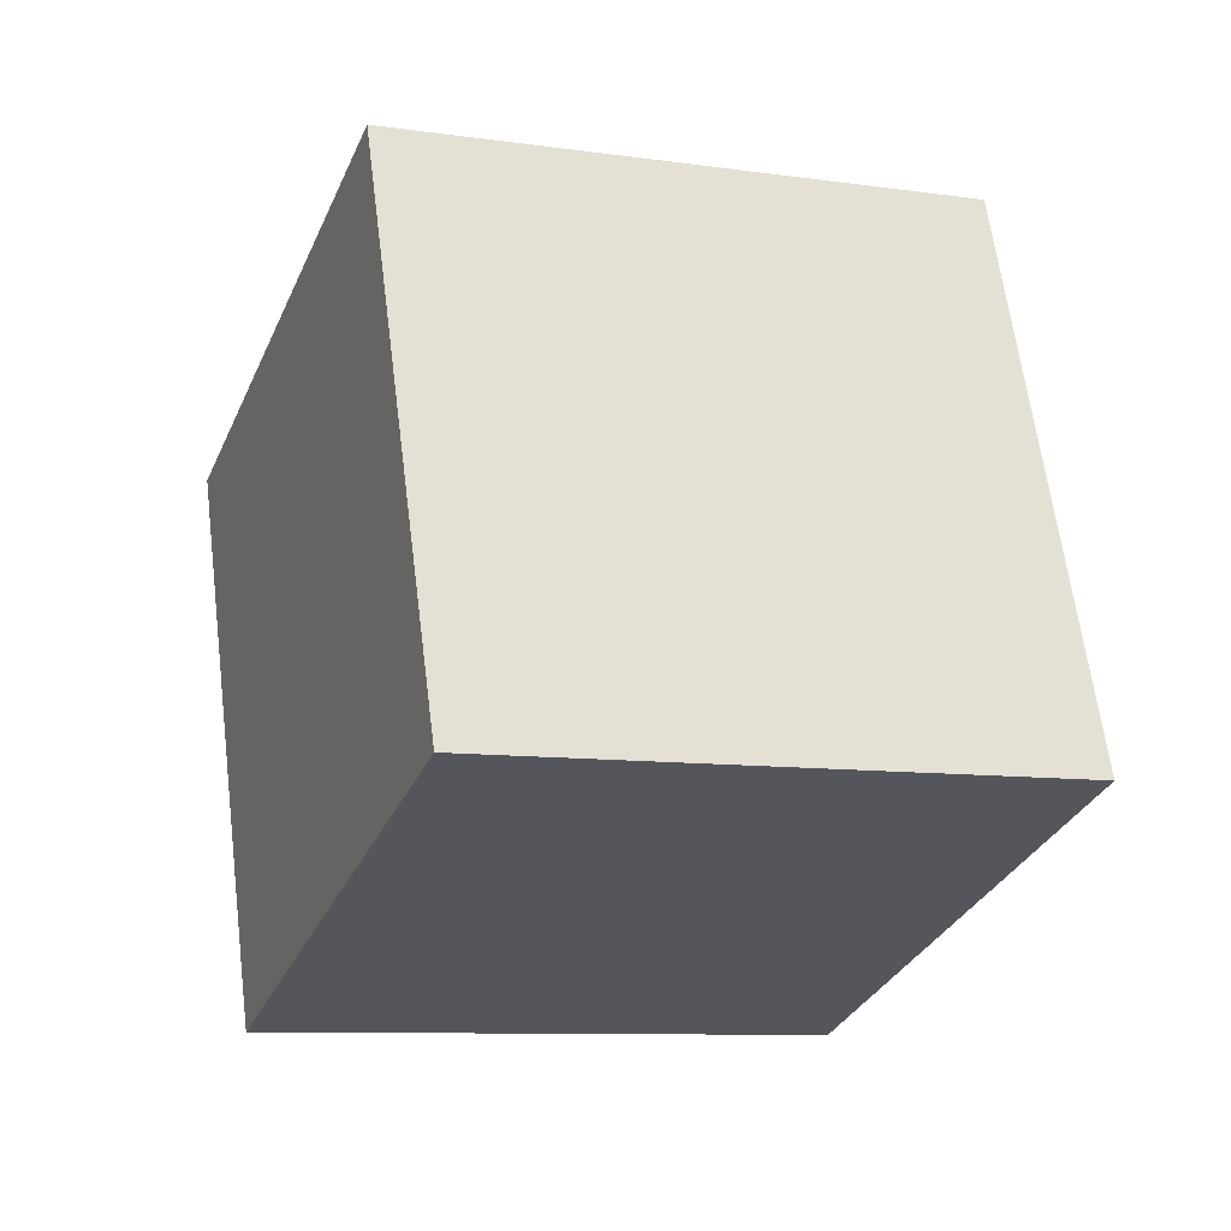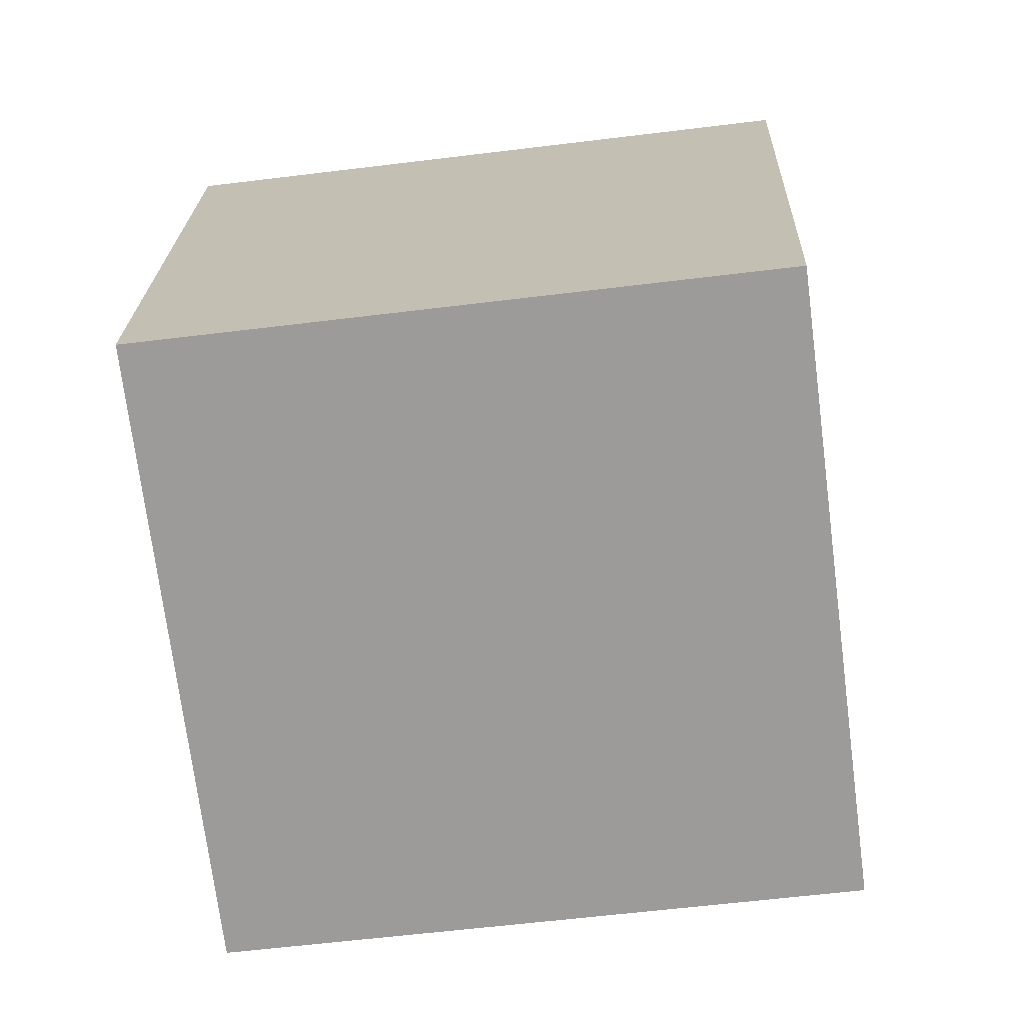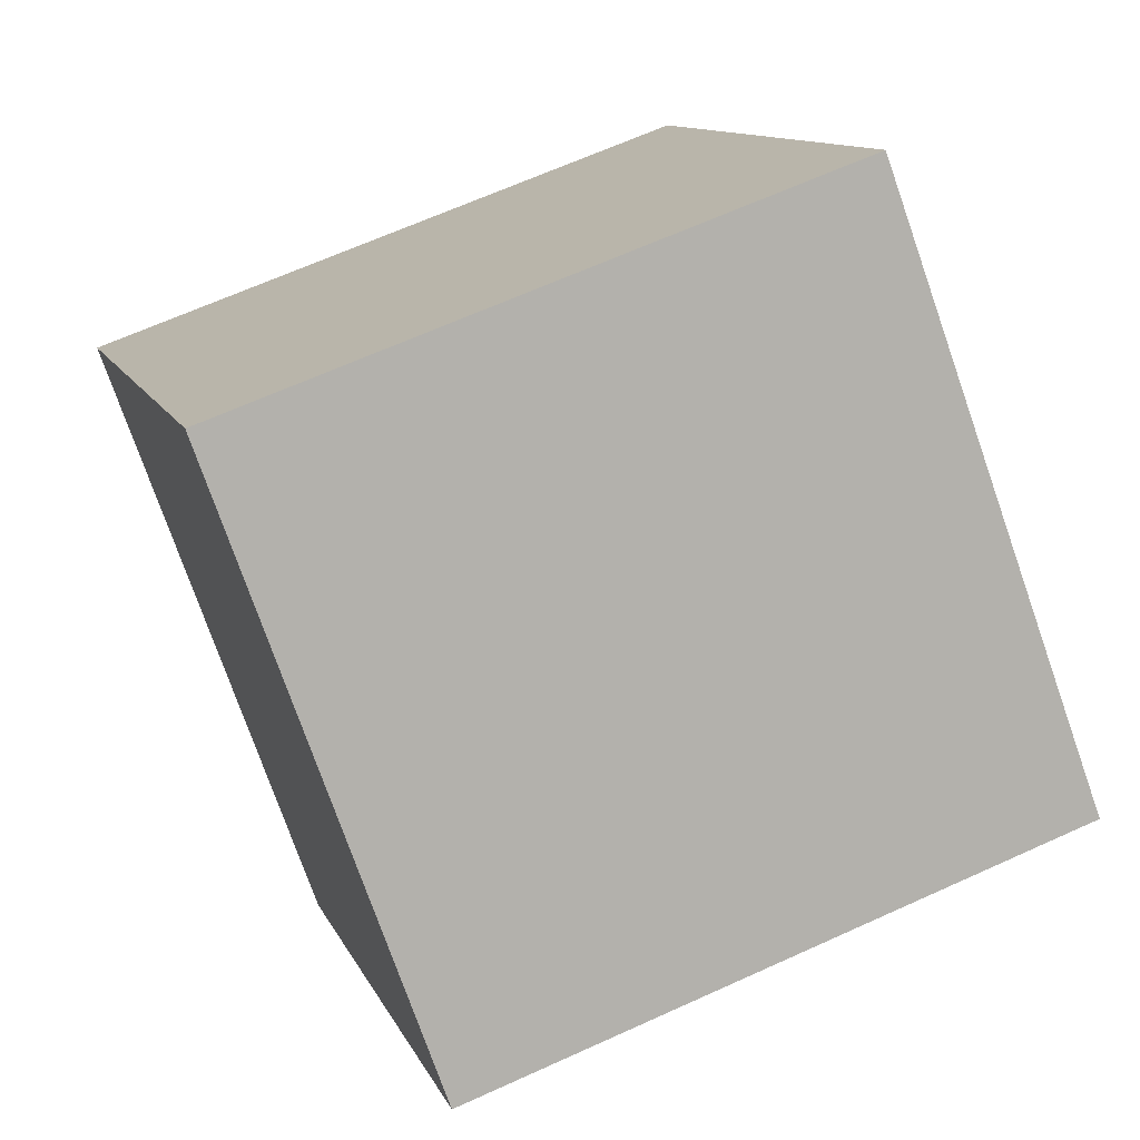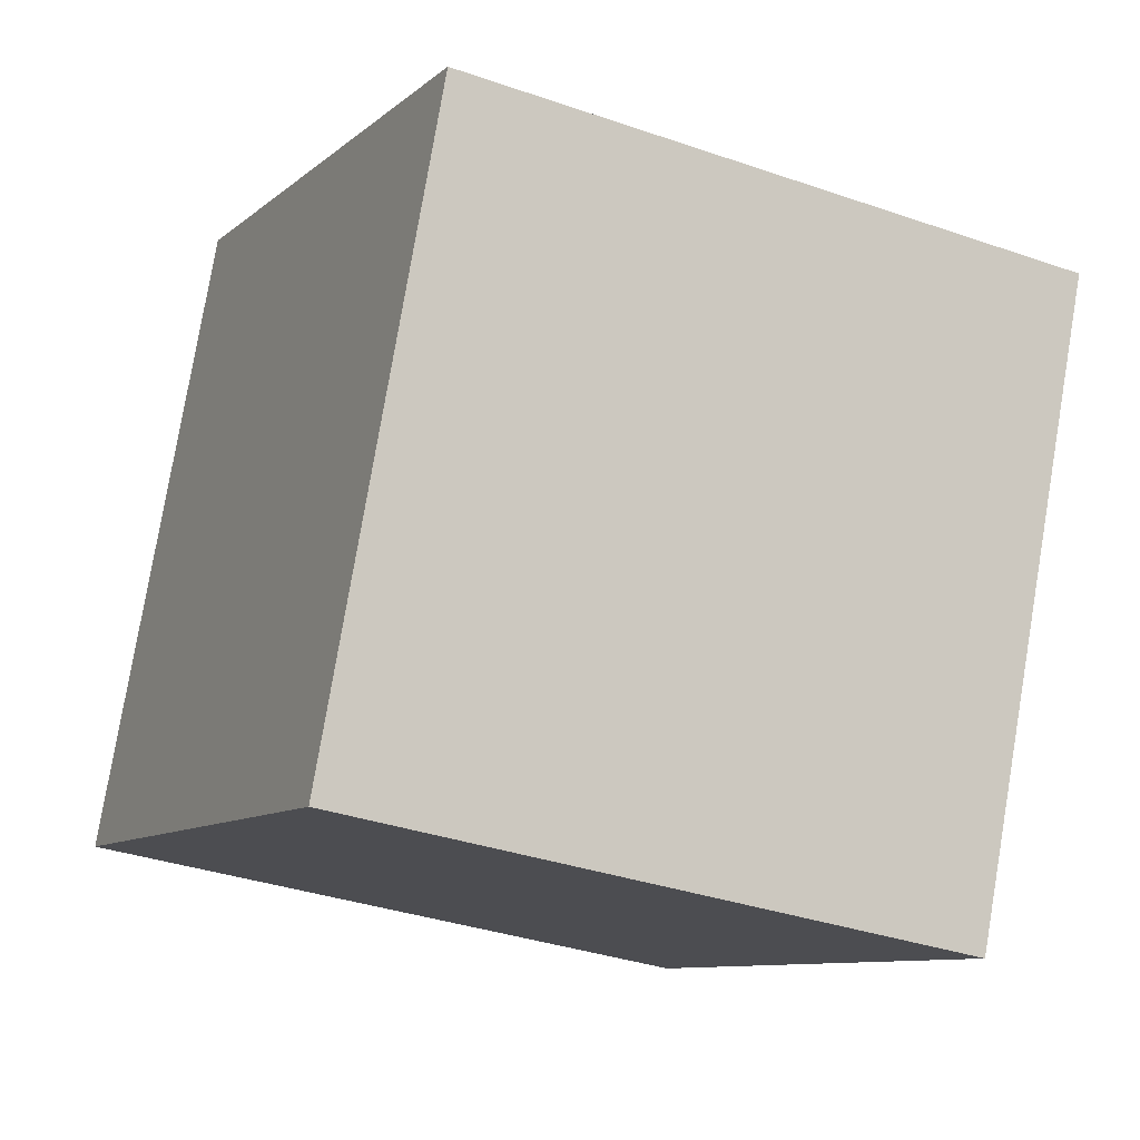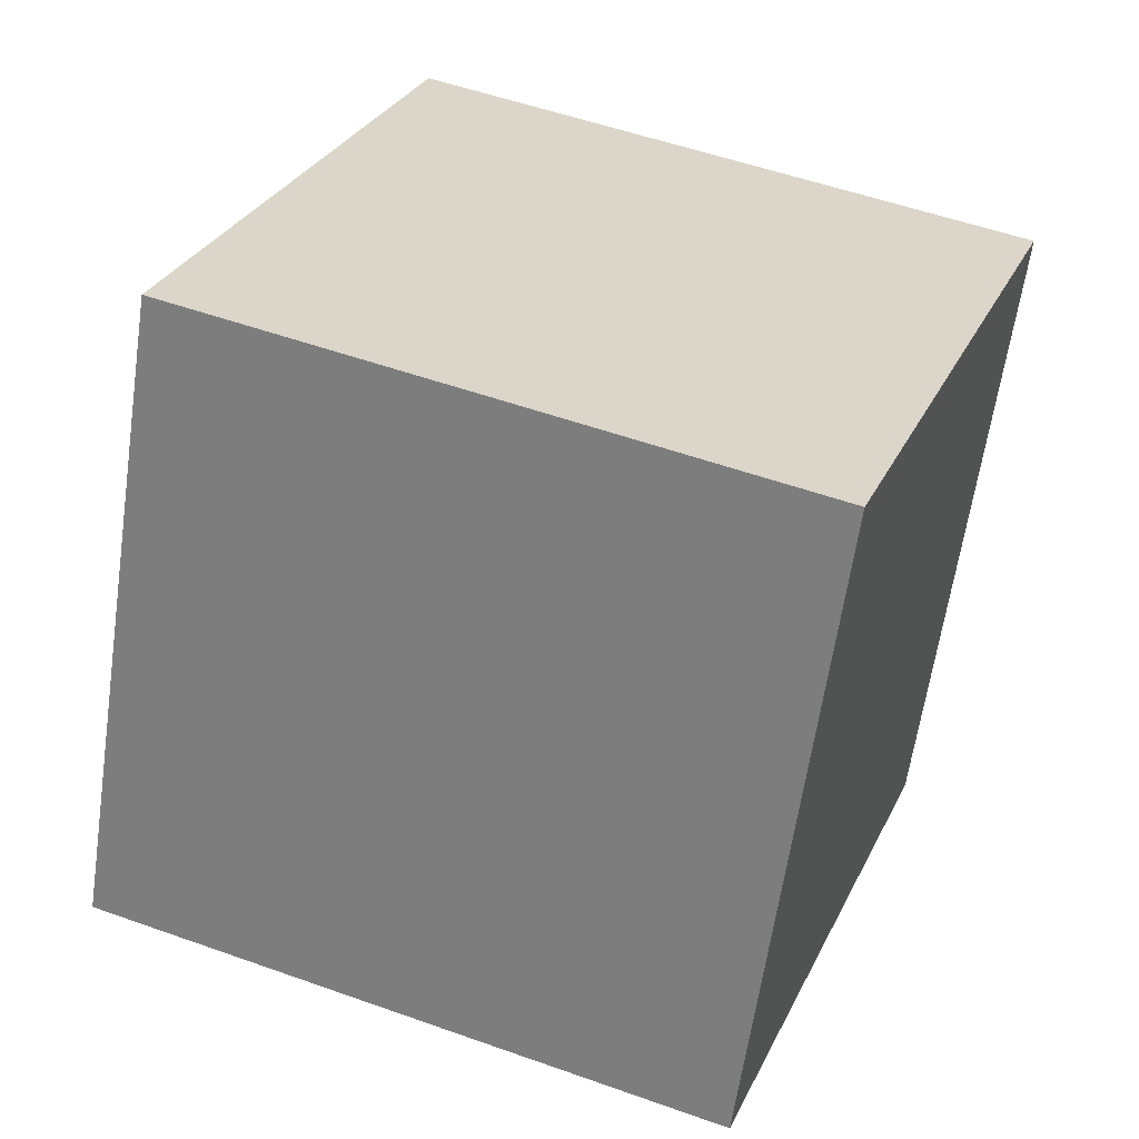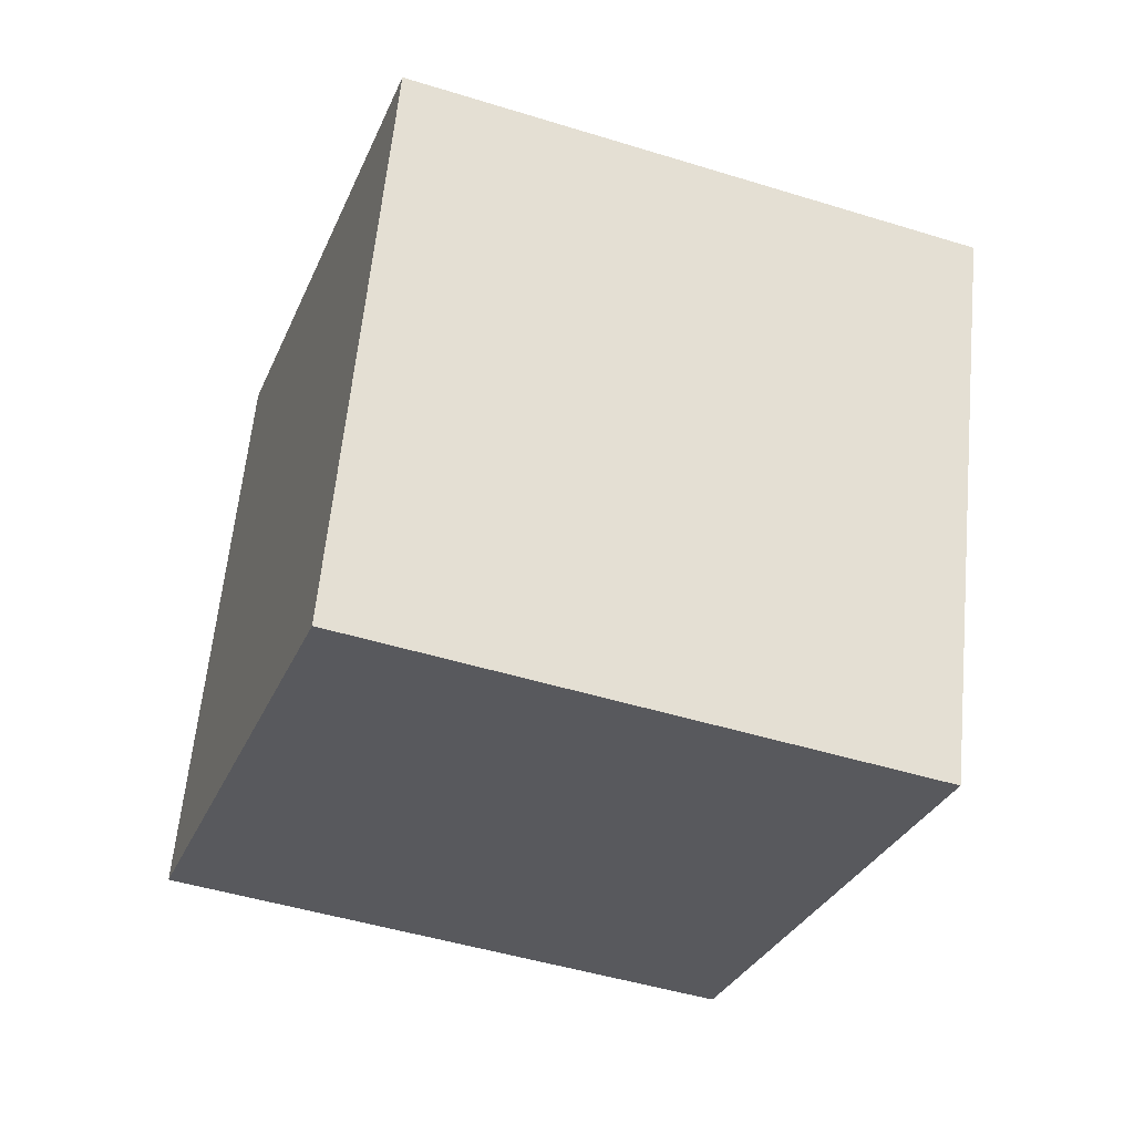
<metadata>
{"format":"obj","ext":"obj","renderer":"f3d","projection":"perspective","resolution":1024,"background":"white","views":[{"elev":-51.3,"azim":-17.1,"up":"+Z"},{"elev":-49.9,"azim":173.1,"up":"+Y"},{"elev":9.3,"azim":60.7,"up":"+Y"},{"elev":-30.5,"azim":-40.4,"up":"+Y"},{"elev":-59.5,"azim":-112.4,"up":"+Y"},{"elev":45.3,"azim":-85.3,"up":"+Z"}]}
</metadata>
<code>
v -0.5677 -0.6335 0.1624
v 0.4014 -0.6496 0.4085
v -0.6378 0.3052 0.5
v 0.3313 0.289 0.7461
v -0.4014 0.6496 -0.4085
v 0.5677 0.6335 -0.1624
v -0.3313 -0.289 -0.7461
v 0.6378 -0.3052 -0.5
f 1 2 3
f 3 2 4
f 3 4 5
f 5 4 6
f 5 6 7
f 7 6 8
f 7 8 1
f 1 8 2
f 2 8 4
f 4 8 6
f 7 1 5
f 5 1 3

</code>
